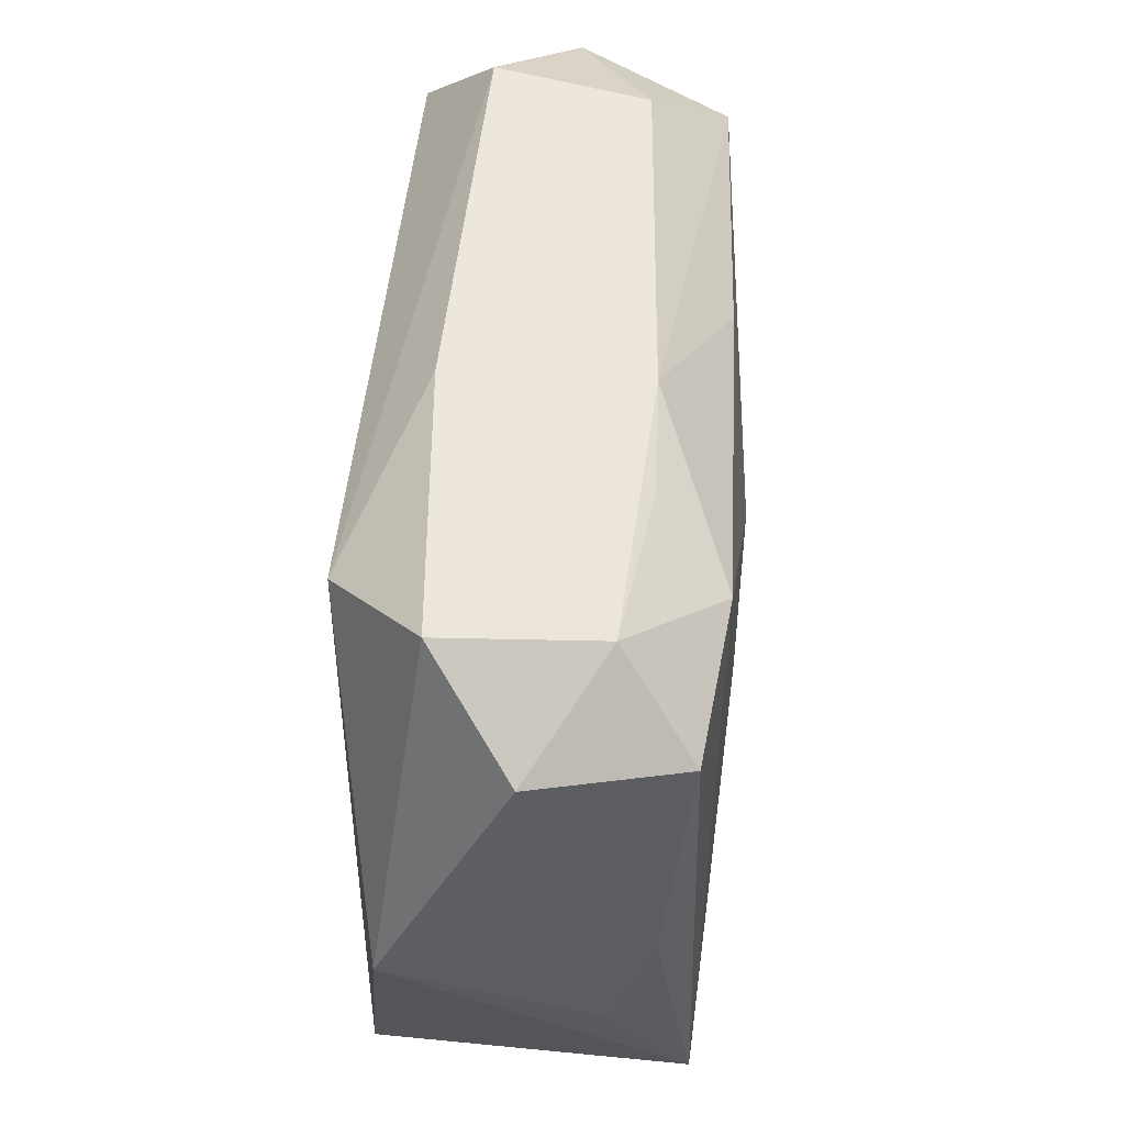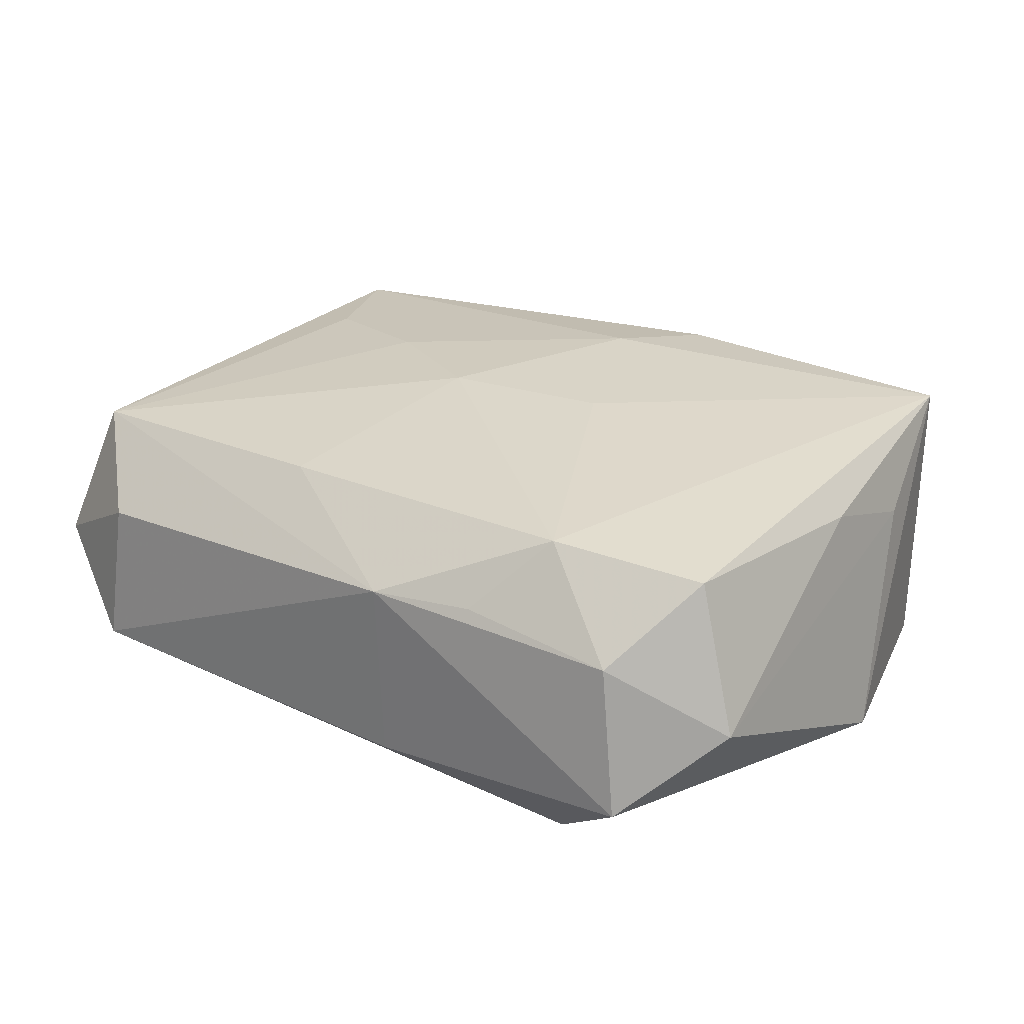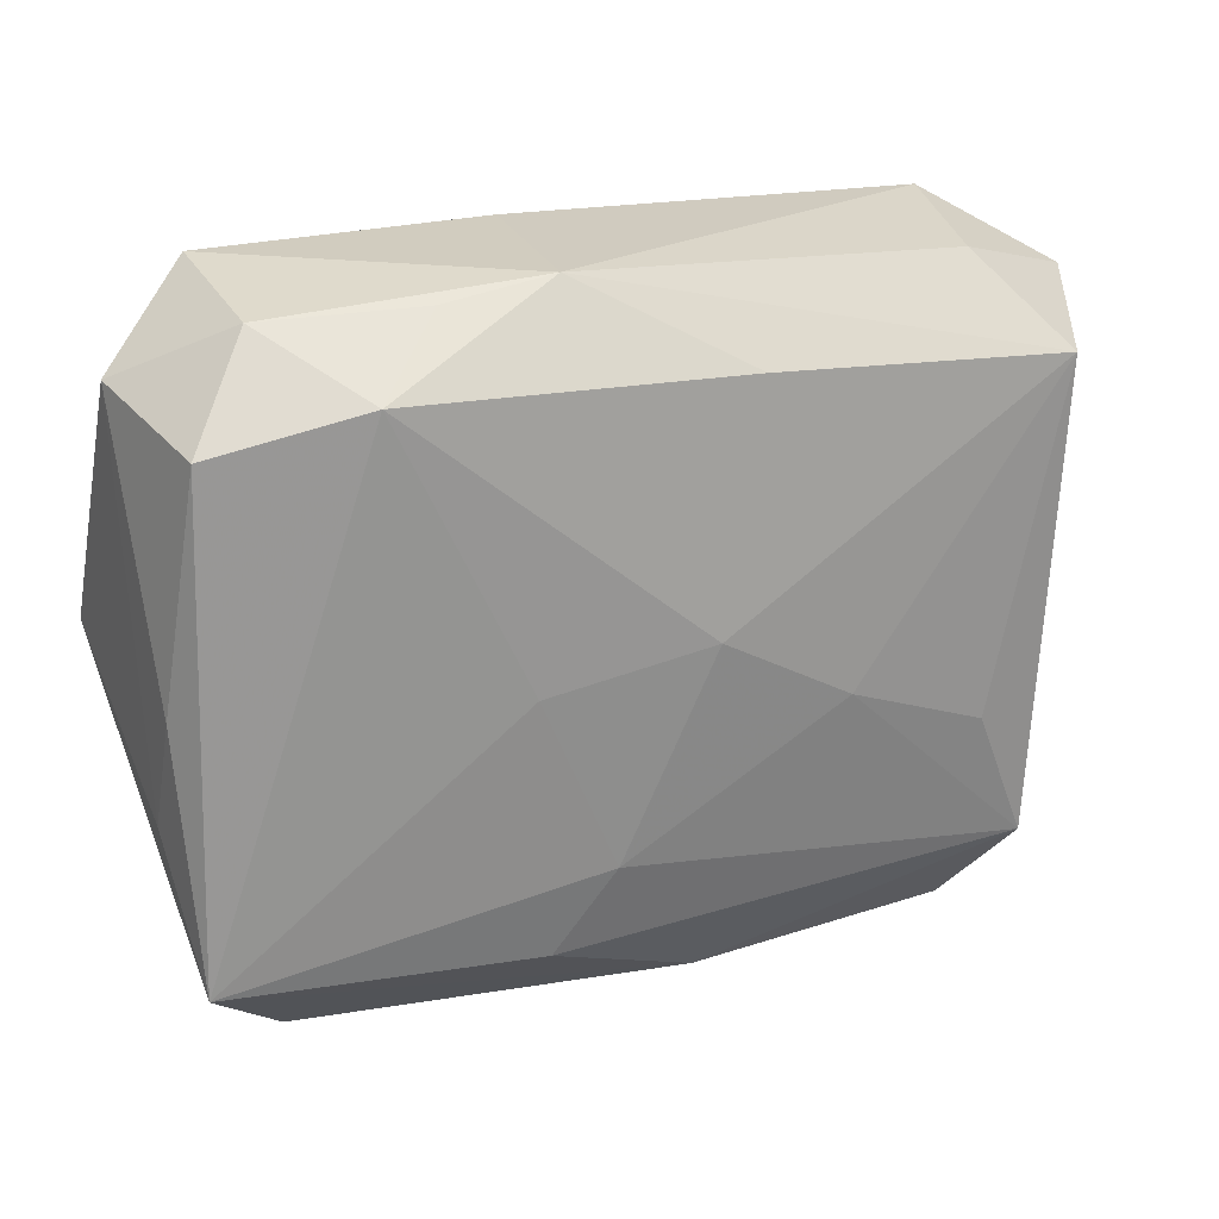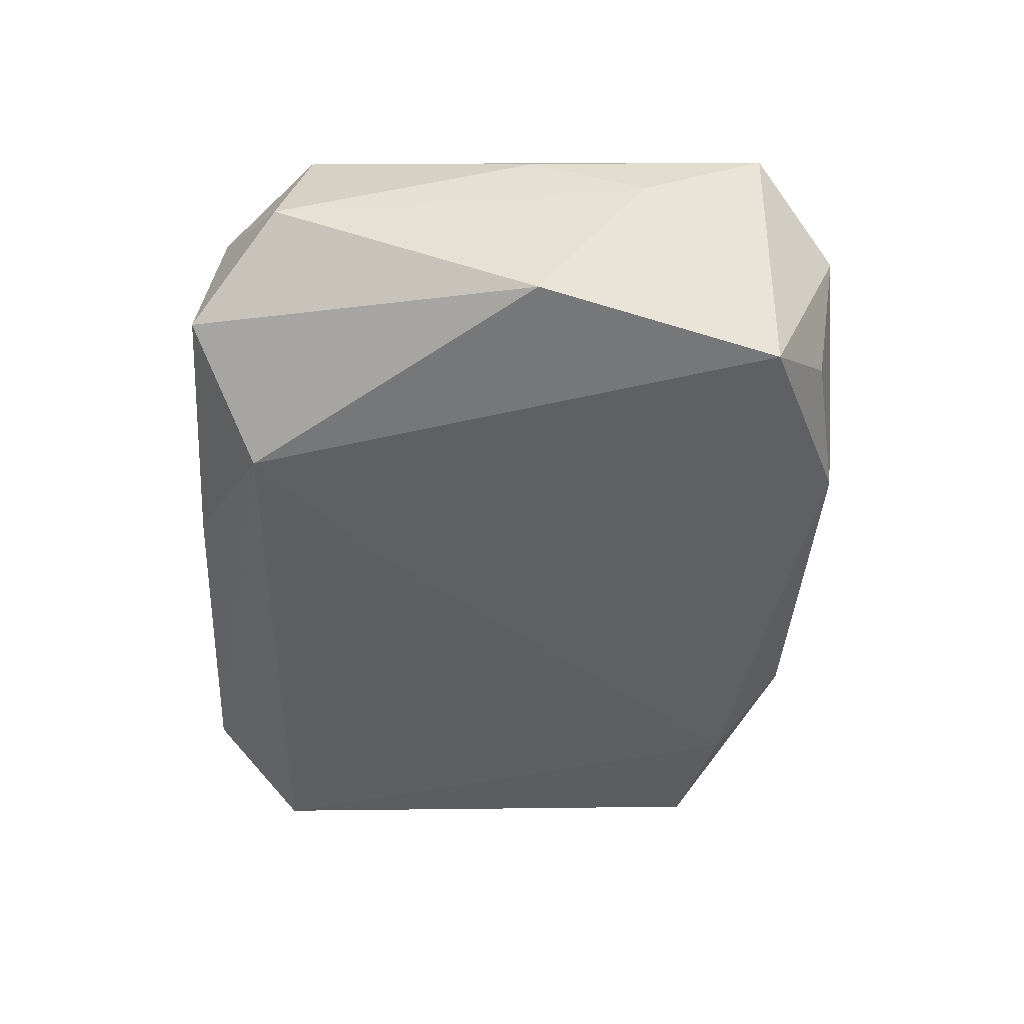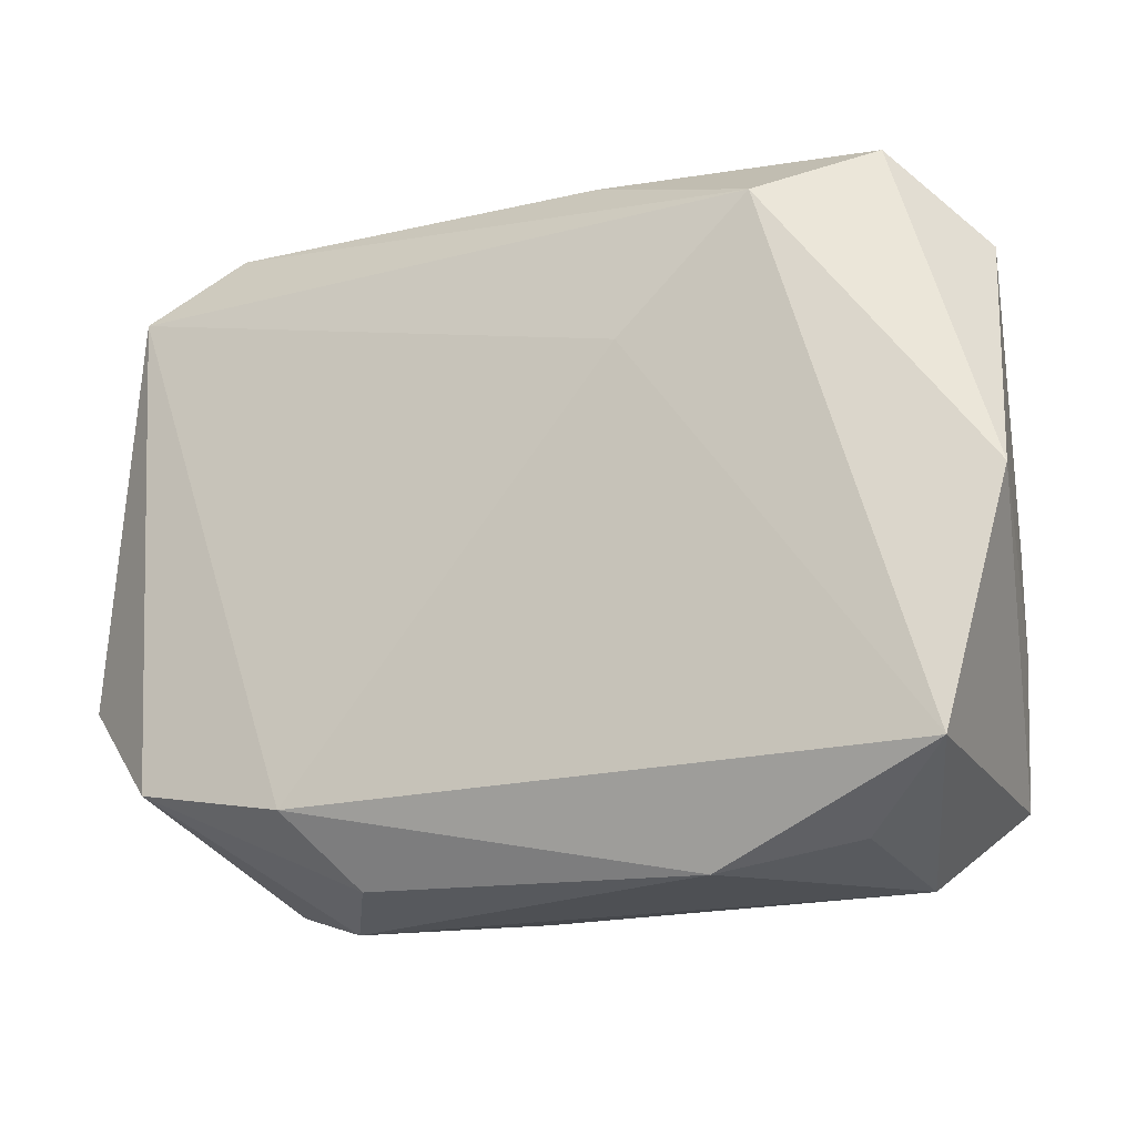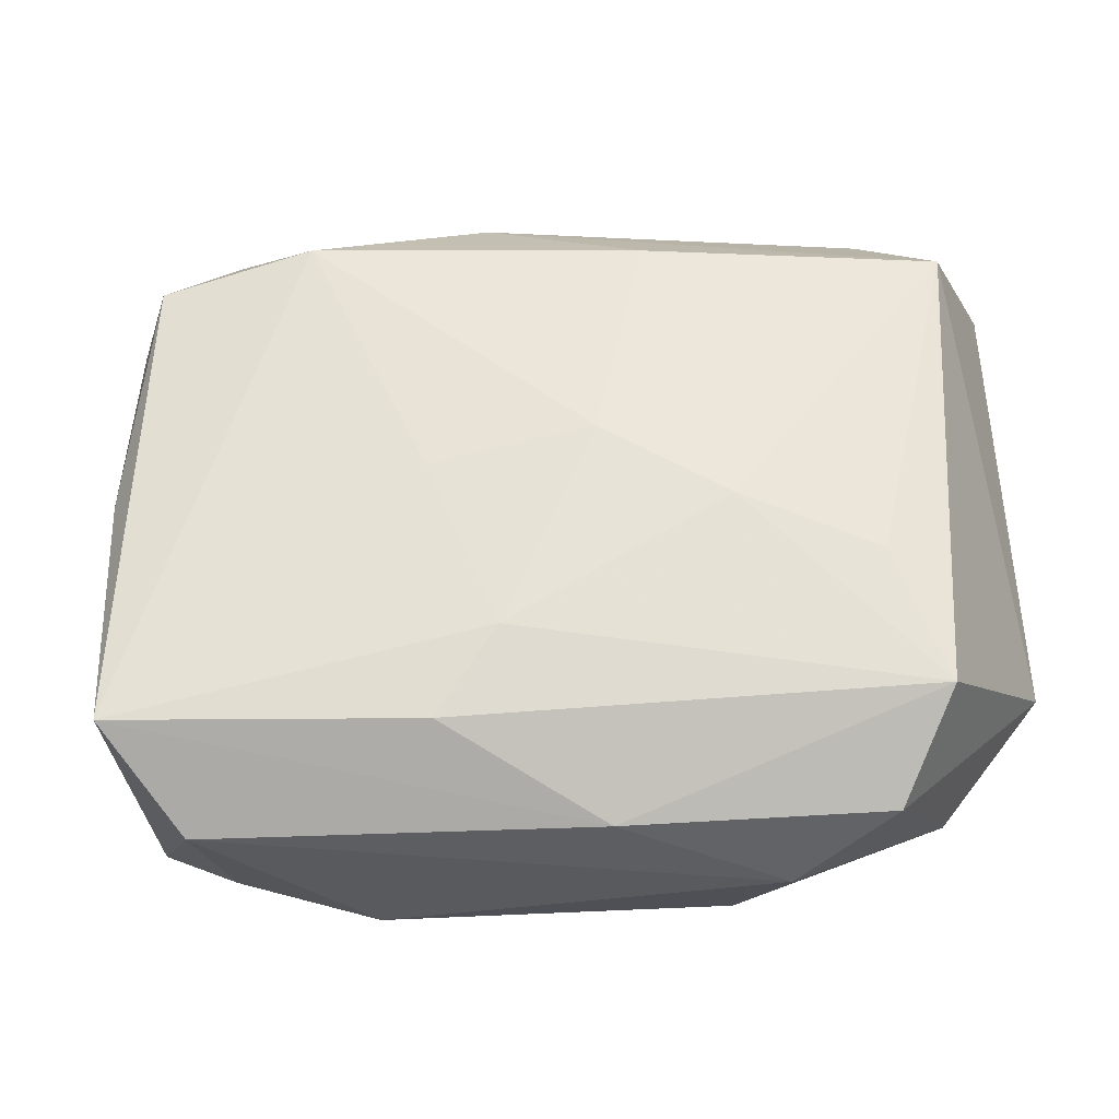
<metadata>
{"format":"obj","ext":"obj","renderer":"f3d","projection":"perspective","resolution":1024,"background":"white","views":[{"elev":51.8,"azim":-84.1,"up":"+Y"},{"elev":29.2,"azim":-145.6,"up":"+Z"},{"elev":23.7,"azim":-16.2,"up":"+Y"},{"elev":-41.3,"azim":-93.0,"up":"+Z"},{"elev":-18.6,"azim":-156.3,"up":"+Y"},{"elev":-31.5,"azim":4.5,"up":"+Y"}]}
</metadata>
<code>
v 0.01949 -0.01962 0.003844
v 0.02285 -0.01451 -0.009587
v -0.007019 0.008457 -0.0103
v -0.003592 0.02049 0.005814
v -0.02487 -0.0006033 0.008096
v -0.01375 0.01585 0.01054
v 0.02392 0.01457 0.008125
v 0.02386 0.01486 -0.0103
v 0.02266 -0.0139 0.007755
v -0.005542 -0.01618 0.01008
v -0.0277 -0.0007105 -0.006724
v 0.01342 -0.02174 -0.0003619
v -0.02105 0.02025 -0.00409
v -0.0229 0.01369 0.00962
v 0.02872 -0.008145 -0.005953
v -0.01955 -0.02069 0.005479
v 0.01341 -0.01635 -0.0103
v 0.00347 0.001608 0.01113
v -0.004038 0.02049 -0.005747
v 0.0194 -0.005908 0.008907
v -0.02548 -0.007724 0.005411
v 0.01933 0.01944 0.003675
v -0.001977 -0.01092 0.01084
v -0.01941 0.01902 0.005123
v 0.01115 -0.002707 0.01026
v -0.02398 -0.0157 0.01036
v 0.02005 0.02049 -0.0056
v -0.01003 0.01947 0.006292
v 0.01007 -0.02052 -0.006324
v -0.02407 -0.01542 -0.008106
v -0.01854 -0.01936 -0.003468
v -0.01037 -0.02103 -0.00565
v -0.006298 -0.0004076 0.01105
v -0.02612 0.01538 0.0009107
v -0.01497 0.01624 -0.009932
v 0.003871 -0.02084 0.005662
v 0.006193 0.01547 0.009449
v 0.02695 0.01665 -0.001091
f 15 9 1
f 15 1 2
f 2 1 12
f 26 11 30
f 3 17 30
f 6 14 26
f 10 23 26
f 9 23 10
f 18 23 25
f 25 23 9
f 20 25 9
f 15 2 8
f 8 38 15
f 27 38 8
f 8 17 3
f 8 2 17
f 34 13 11
f 26 30 16
f 32 30 17
f 12 16 32
f 18 6 33
f 33 6 26
f 33 23 18
f 26 23 33
f 25 20 7
f 7 20 9
f 18 25 7
f 7 9 15
f 15 38 7
f 36 1 9
f 9 10 36
f 12 1 36
f 36 16 12
f 36 10 26
f 26 16 36
f 27 8 35
f 35 8 3
f 11 13 35
f 3 30 35
f 35 30 11
f 21 11 26
f 21 34 11
f 12 32 29
f 29 32 17
f 29 2 12
f 17 2 29
f 31 16 30
f 30 32 31
f 31 32 16
f 22 38 27
f 22 7 38
f 27 4 22
f 22 4 7
f 24 4 13
f 14 6 24
f 24 34 14
f 13 34 24
f 37 4 6
f 7 4 37
f 37 6 18
f 18 7 37
f 27 35 19
f 19 35 13
f 19 4 27
f 13 4 19
f 5 21 26
f 34 21 5
f 26 14 5
f 14 34 5
f 6 4 28
f 28 24 6
f 4 24 28

</code>
